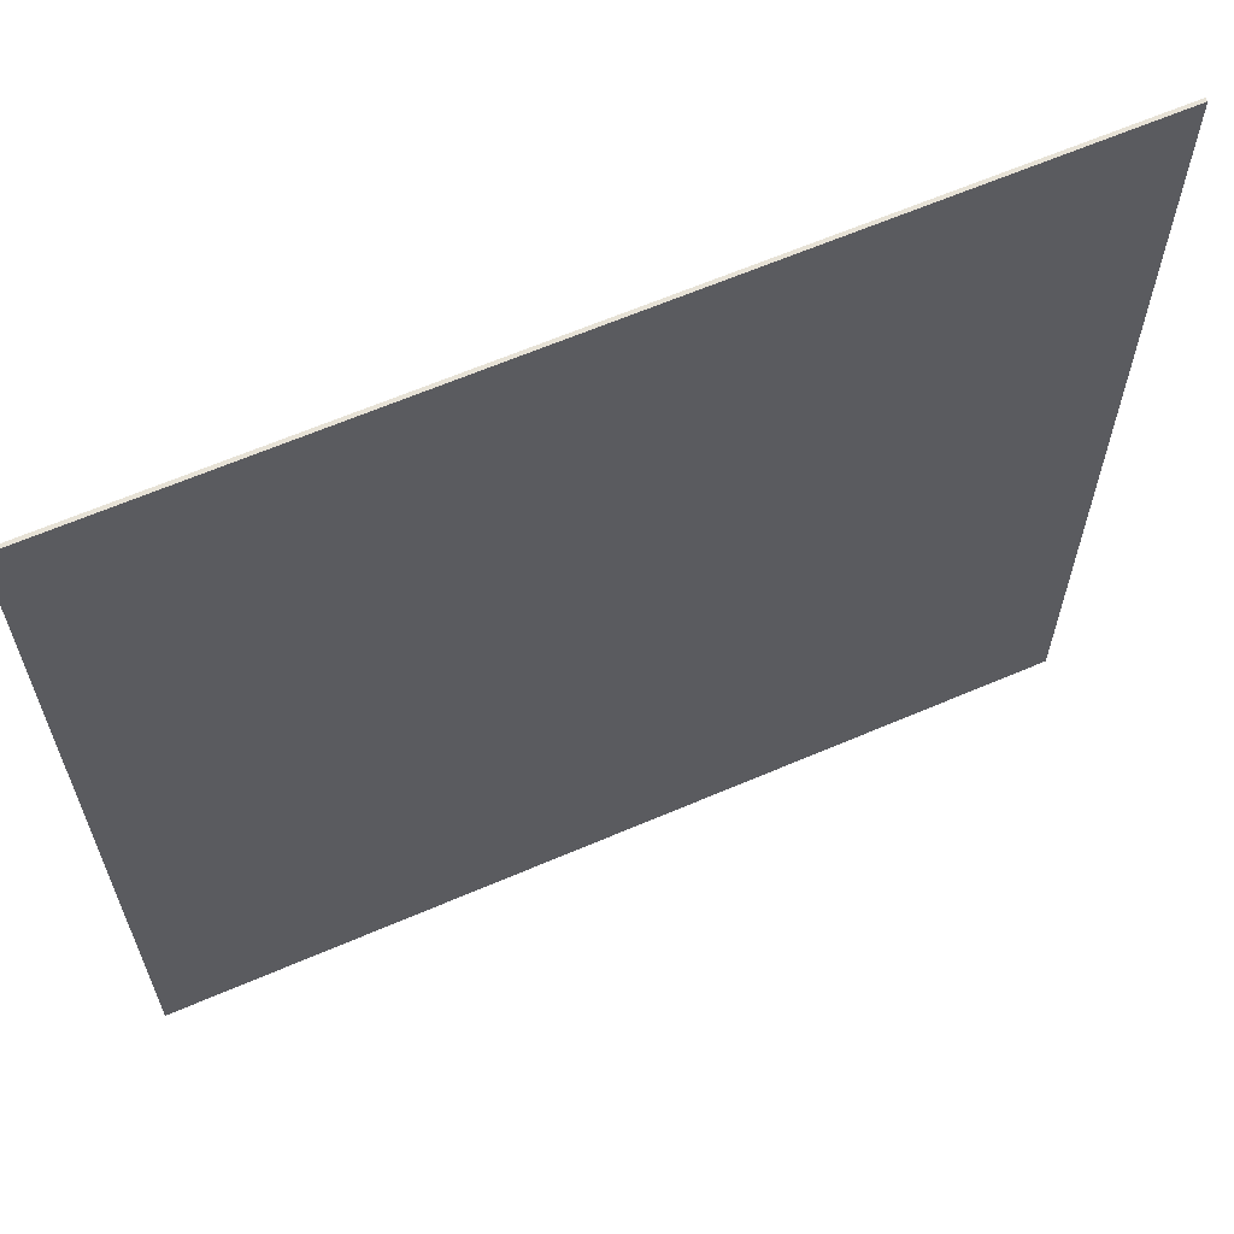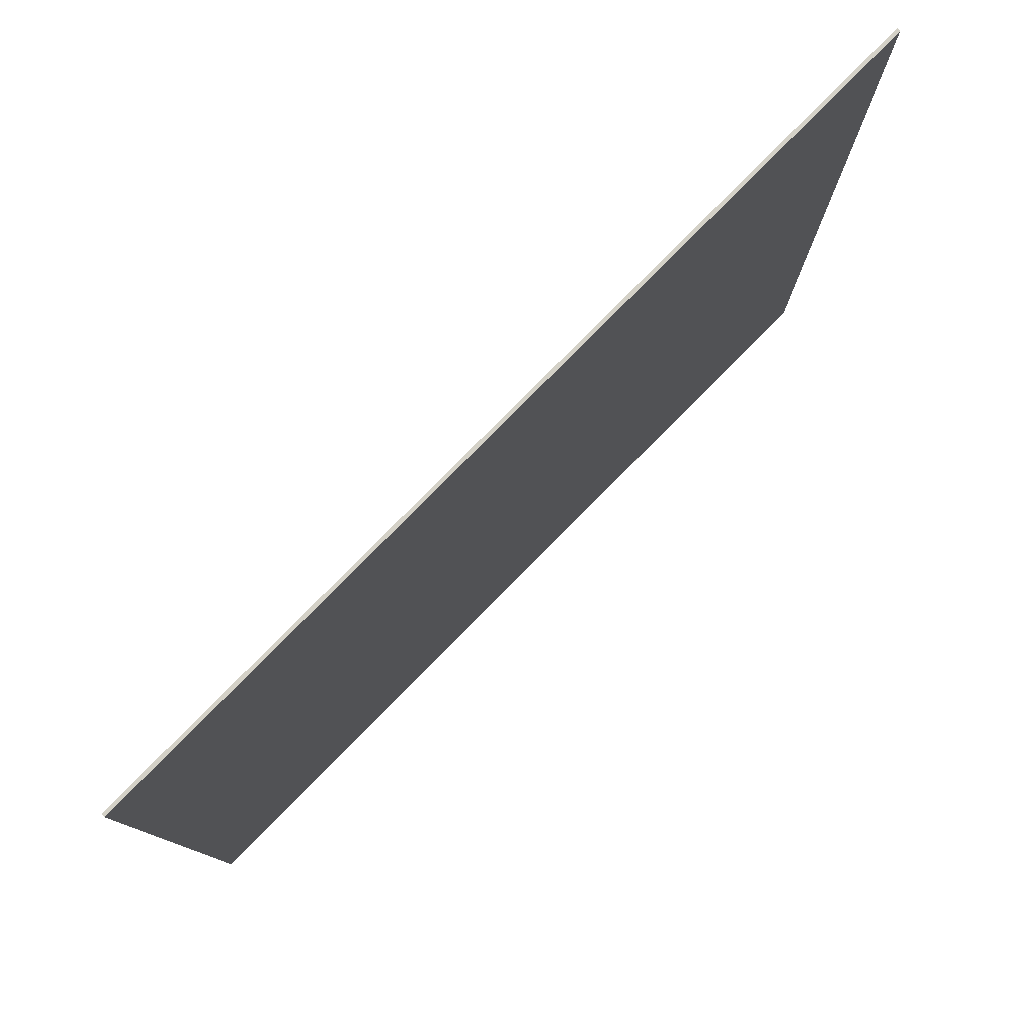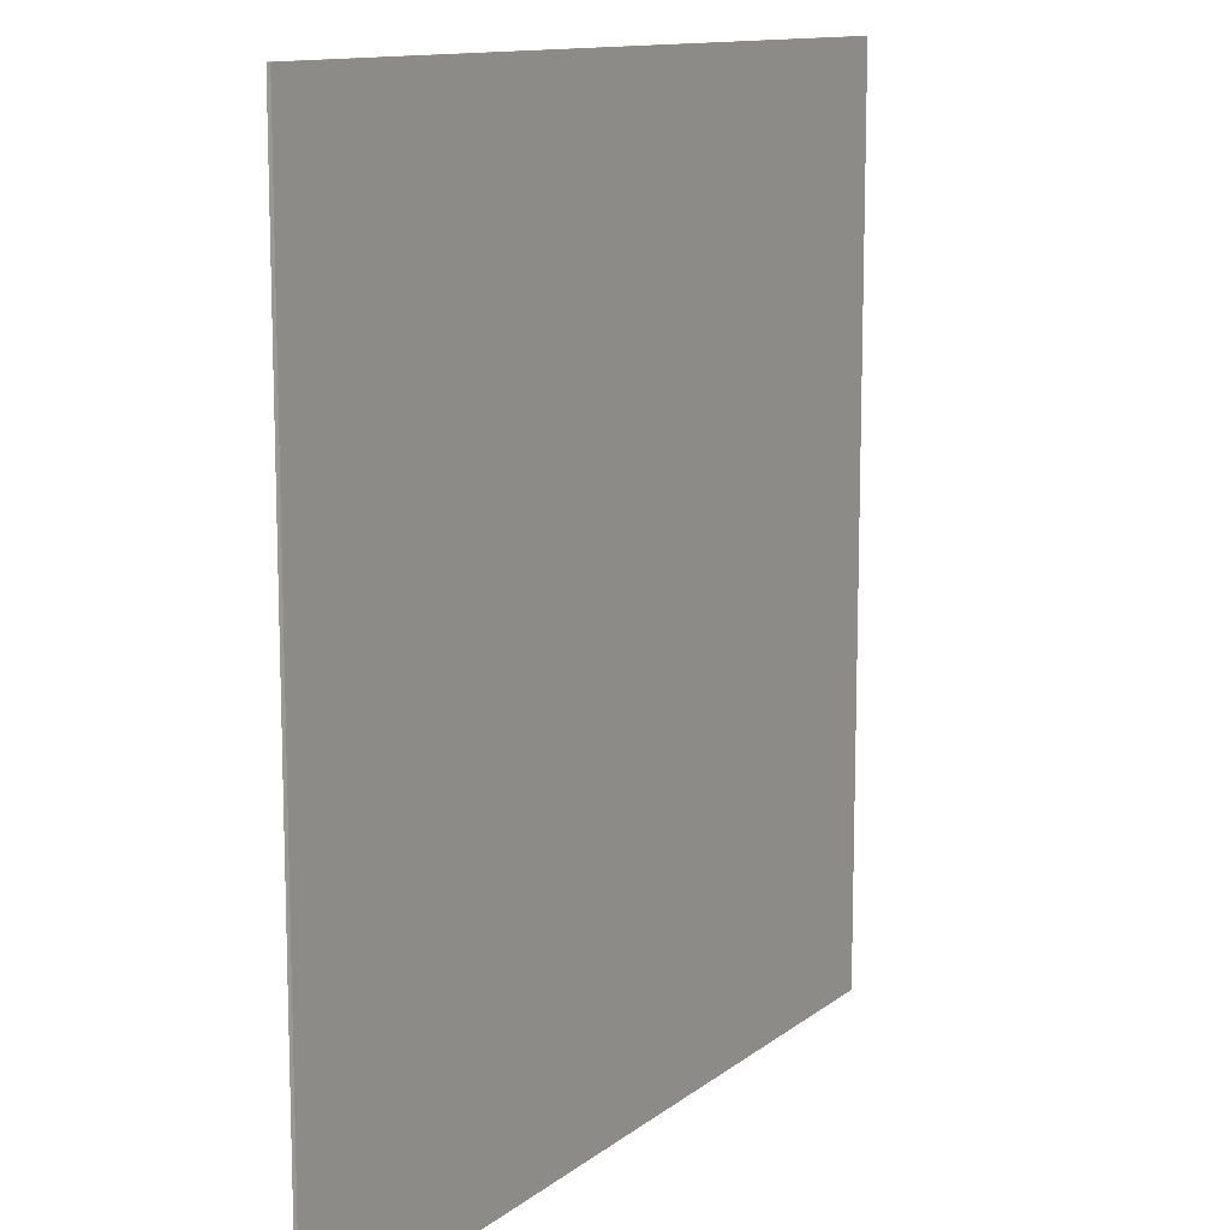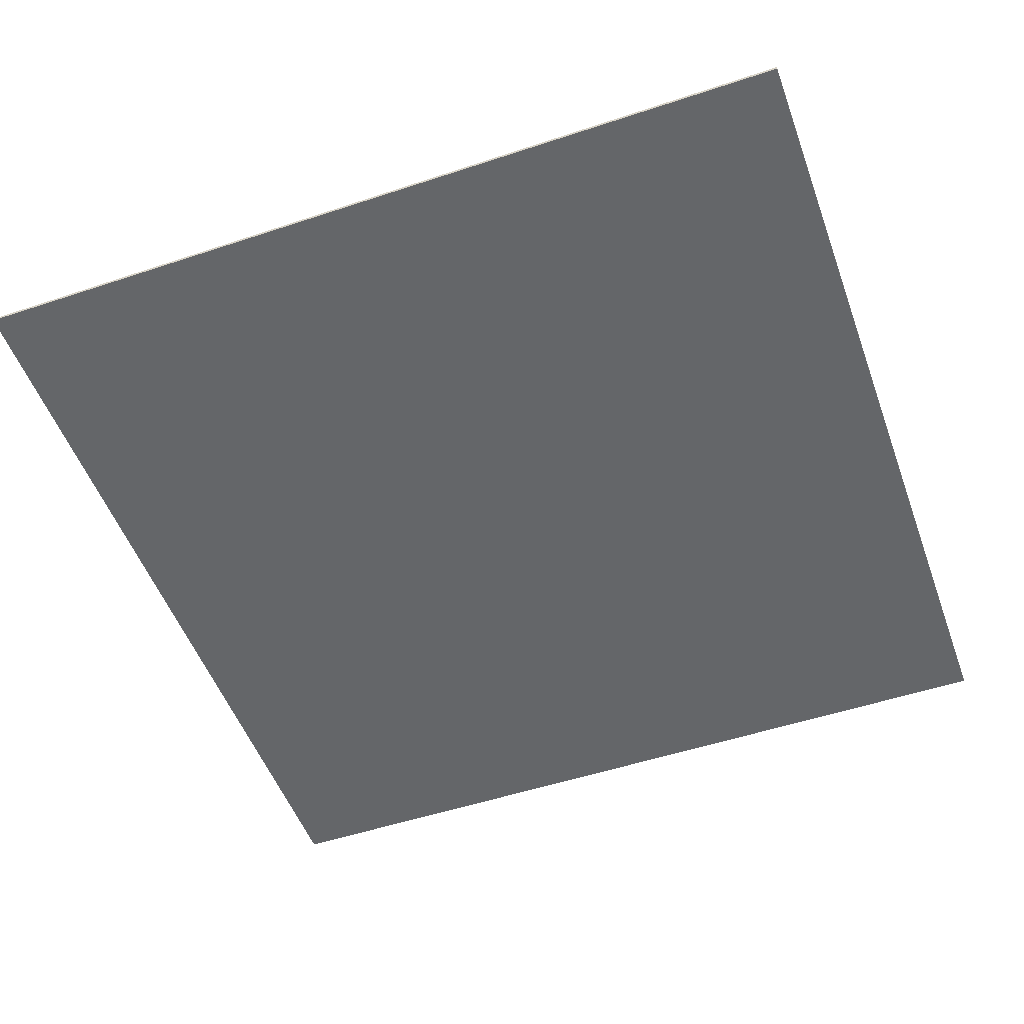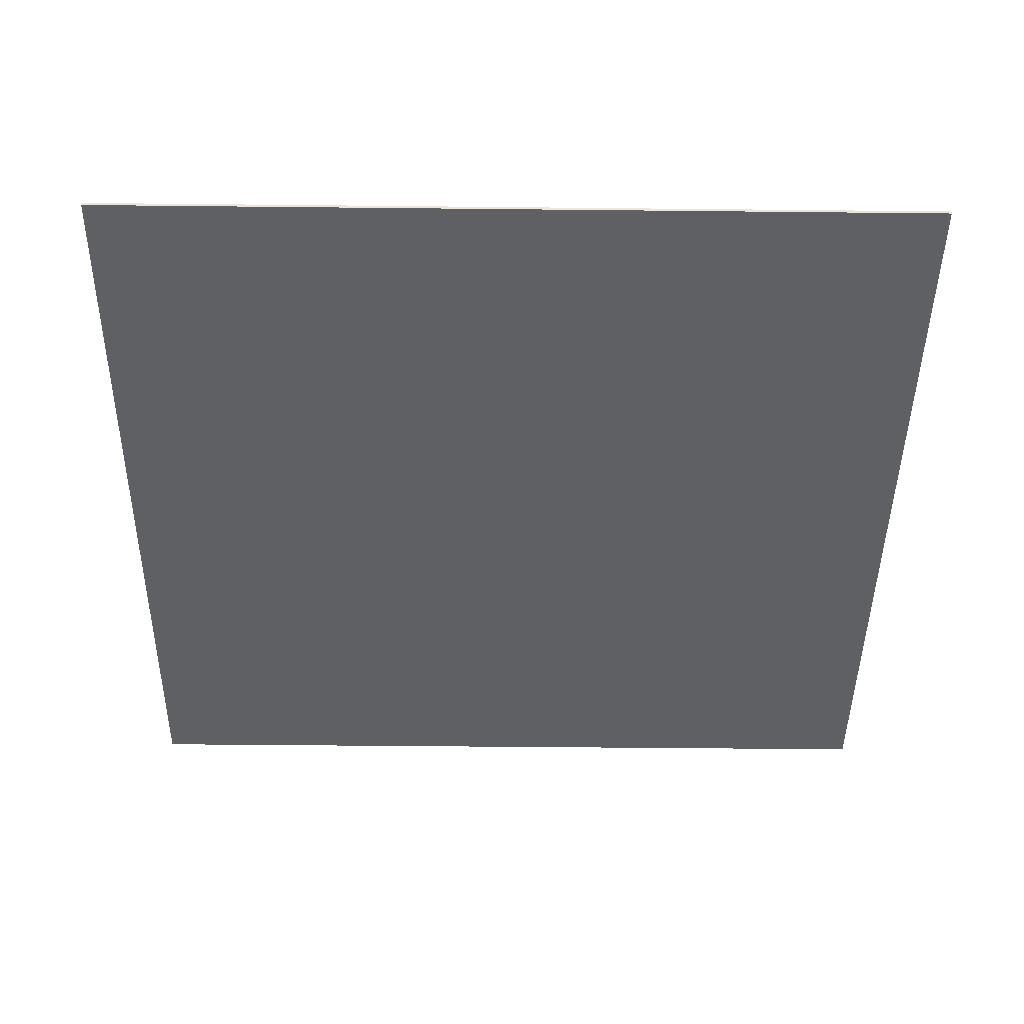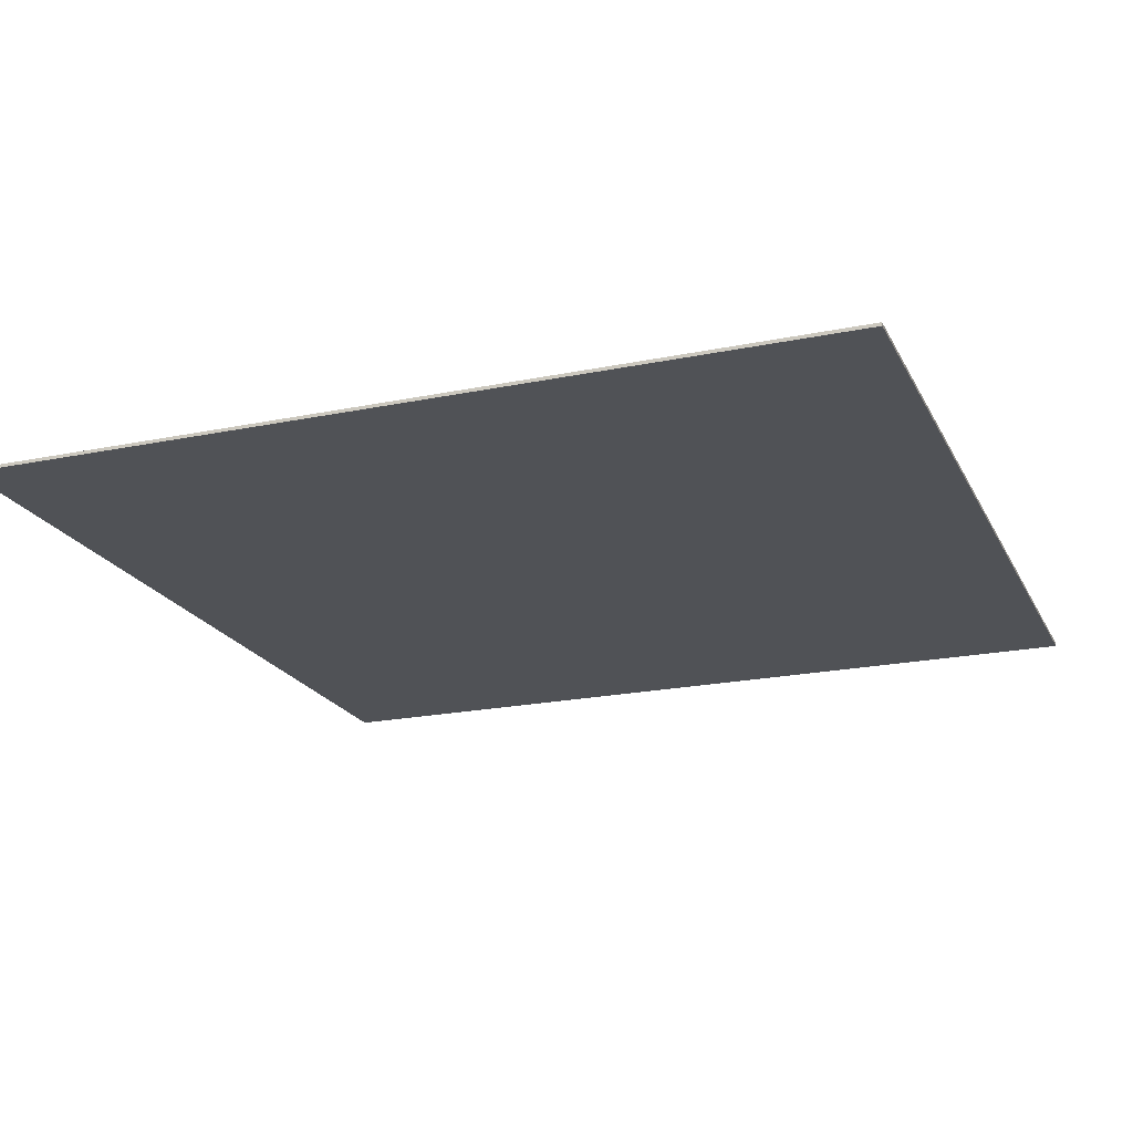
<metadata>
{"format":"obj","ext":"obj","renderer":"f3d","projection":"perspective","resolution":1024,"background":"white","views":[{"elev":63.5,"azim":156.5,"up":"+Y"},{"elev":79.8,"azim":-45.3,"up":"+Y"},{"elev":12.0,"azim":120.2,"up":"+Y"},{"elev":-51.7,"azim":19.8,"up":"+Z"},{"elev":-44.5,"azim":89.3,"up":"+Z"},{"elev":-20.6,"azim":110.5,"up":"+Z"}]}
</metadata>
<code>
o
v -54.5 0 -1.9
v -54.5 0 -2
v -54.5 3.6 -1.9
v -54.5 3.6 -2
v -54.5 25.6 -1.9
v -54.5 25.6 -2
v -29 0 -1.9
v -29 0 -2
v -29 3.6 -1.9
v -29 3.6 -2
v -29 25.6 -1.9
v -29 25.6 -2
v -54.5 0 -1.9
v -54.5 3.6 -1.9
v -54.5 25.6 -1.9
v -29 0 -1.9
v -29 3.6 -1.9
v -29 25.6 -1.9
v -54.5 0 -2
v -54.5 3.6 -2
v -54.5 25.6 -2
v -29 0 -2
v -29 3.6 -2
v -29 25.6 -2
v -54.5 0 -1.9
v -29 0 -1.9
v -54.5 0 -2
v -29 0 -2
v -54.5 25.6 -1.9
v -29 25.6 -1.9
v -54.5 25.6 -2
v -29 25.6 -2
f 3 2 1
f 4 2 3
f 5 4 3
f 6 4 5
f 7 8 9
f 9 8 10
f 9 10 11
f 11 10 12
f 16 14 13
f 17 15 14
f 17 14 16
f 18 15 17
f 19 20 22
f 20 21 23
f 22 20 23
f 23 21 24
f 27 26 25
f 28 26 27
f 29 30 31
f 31 30 32

</code>
